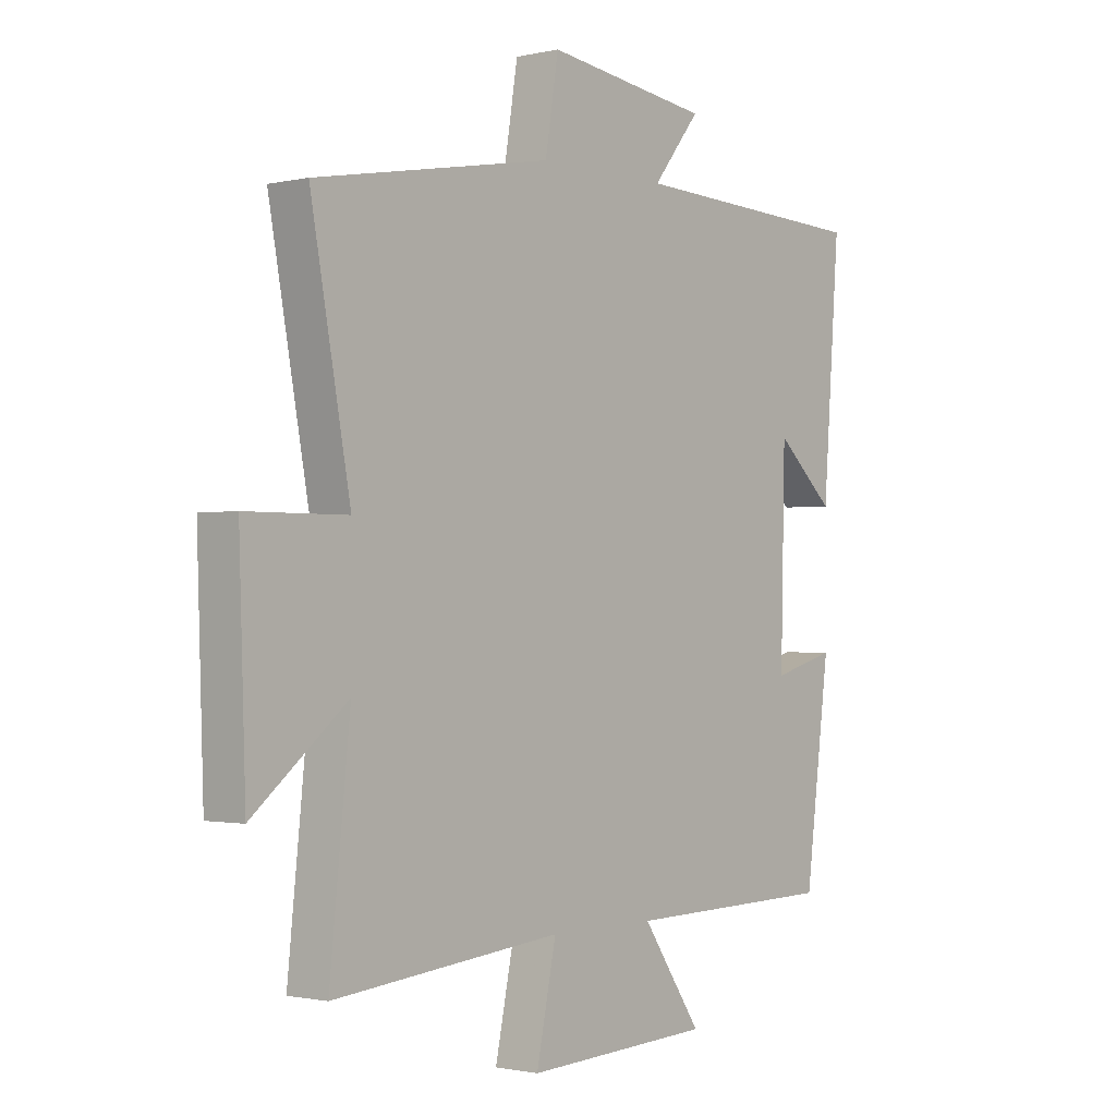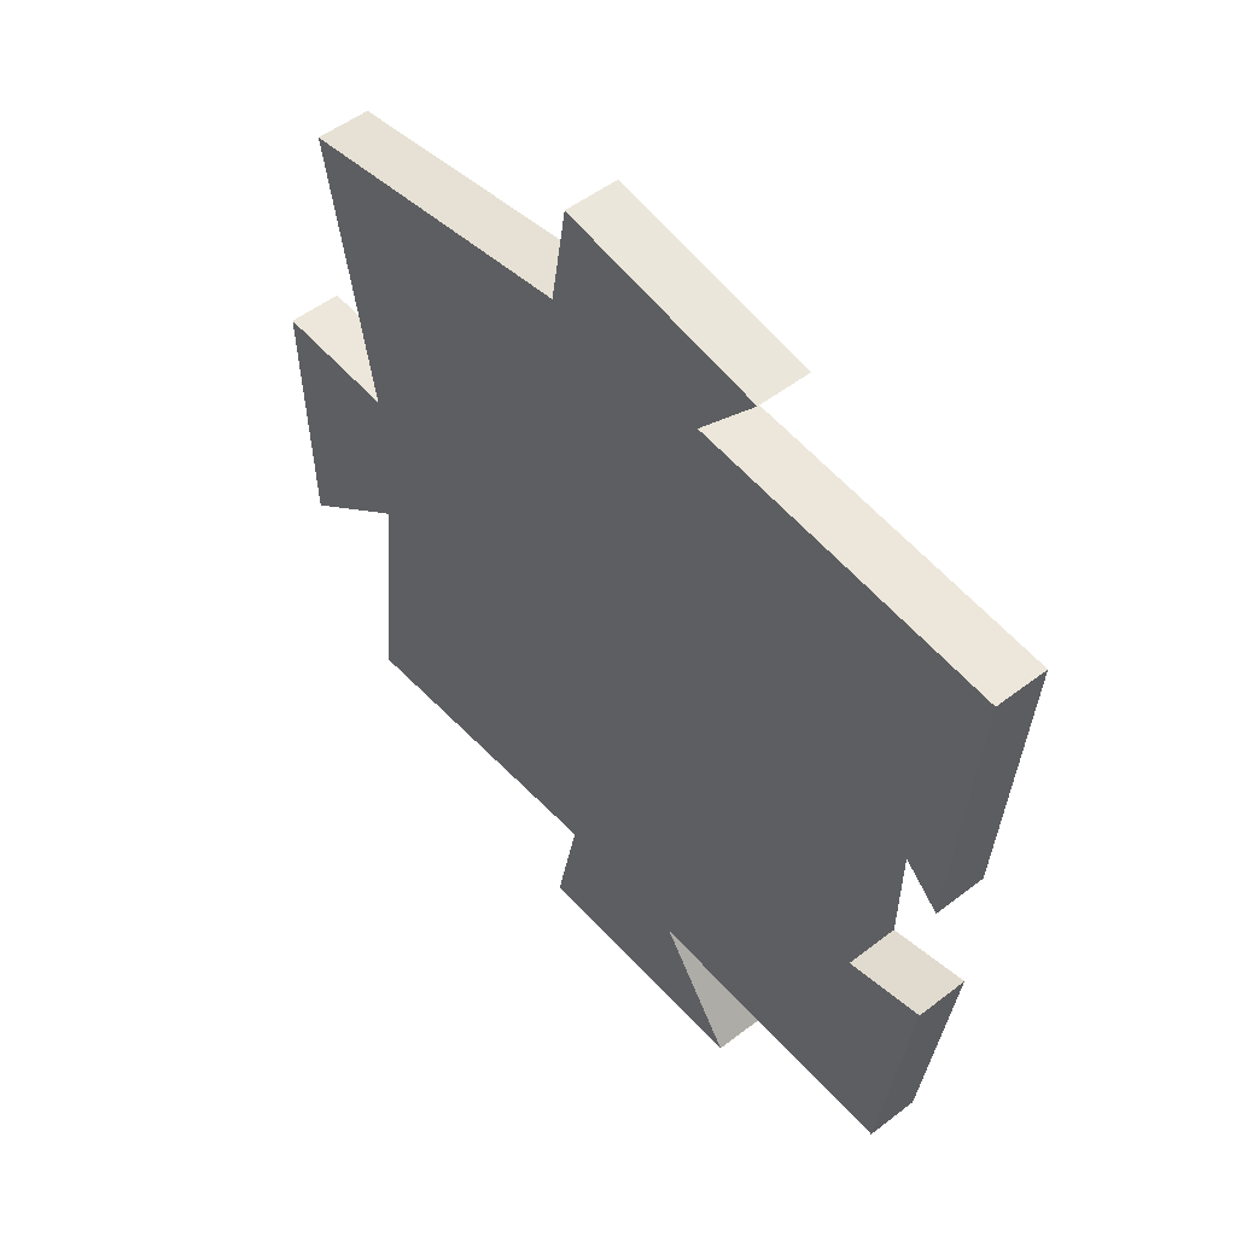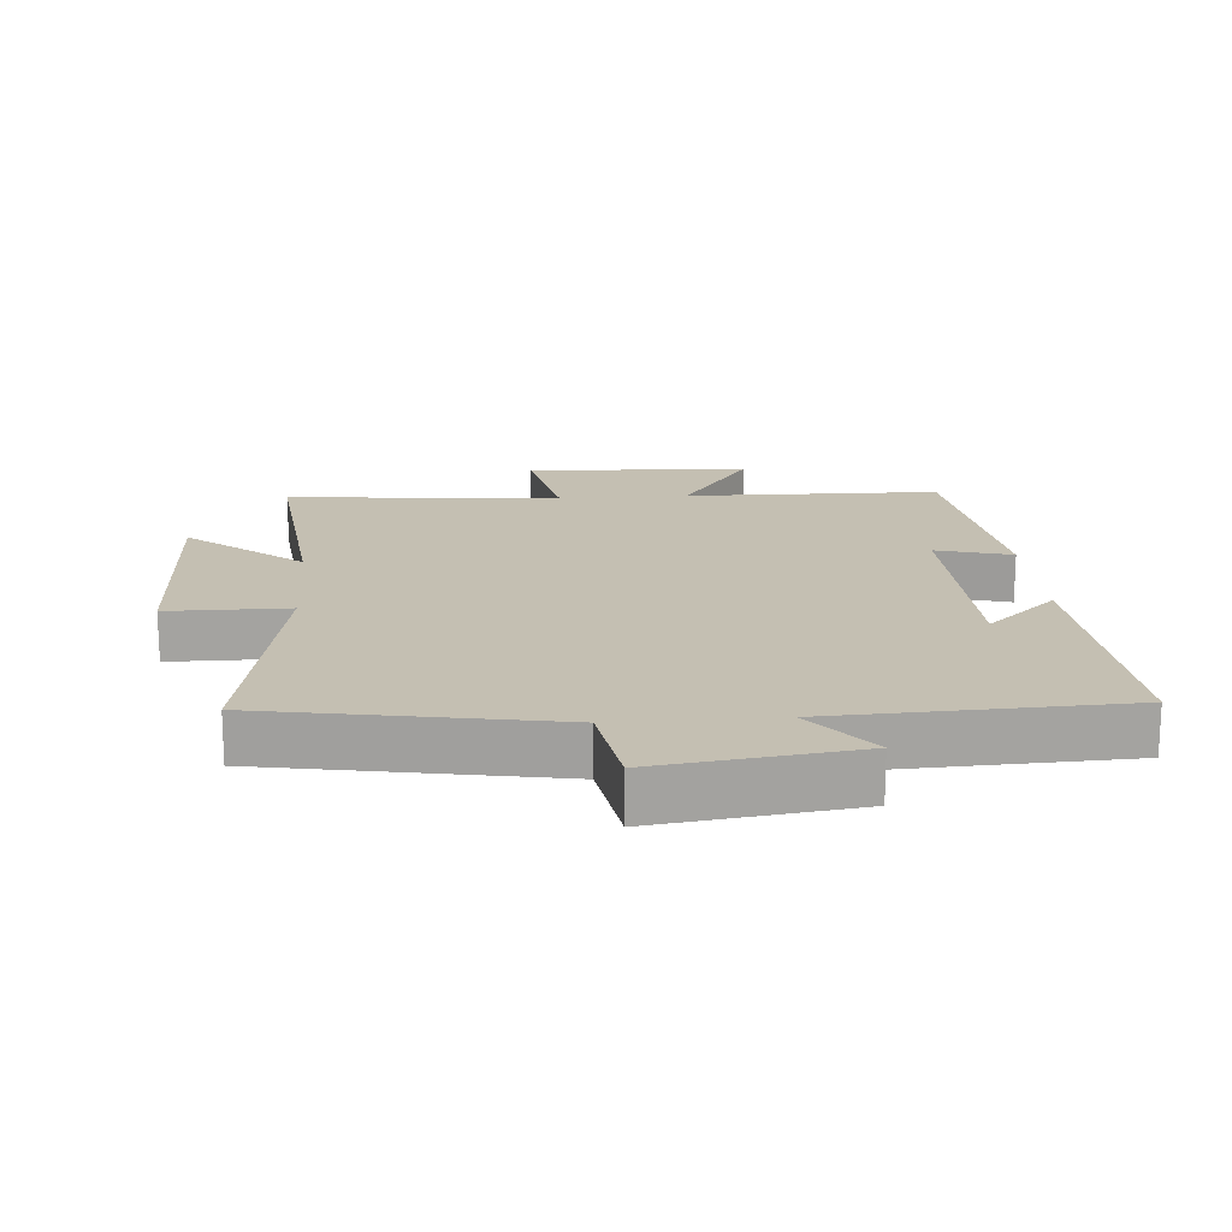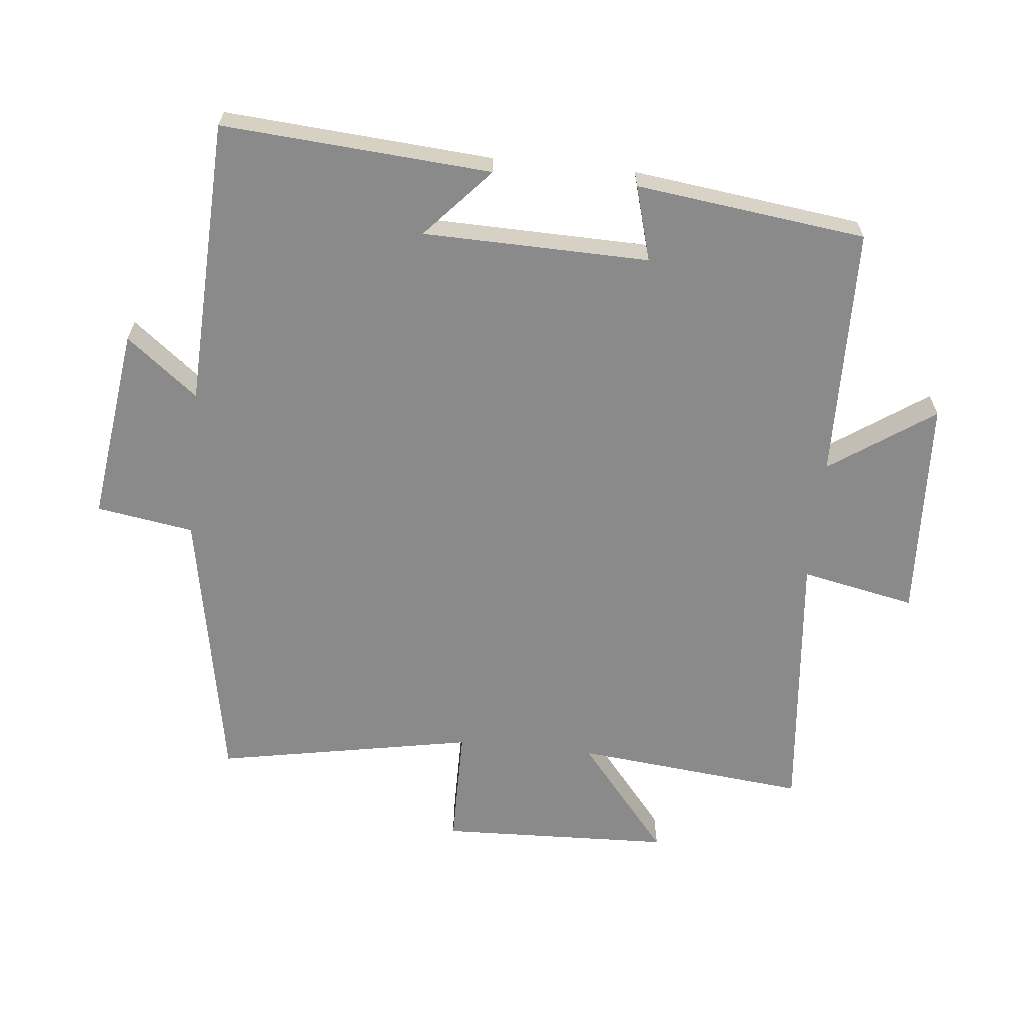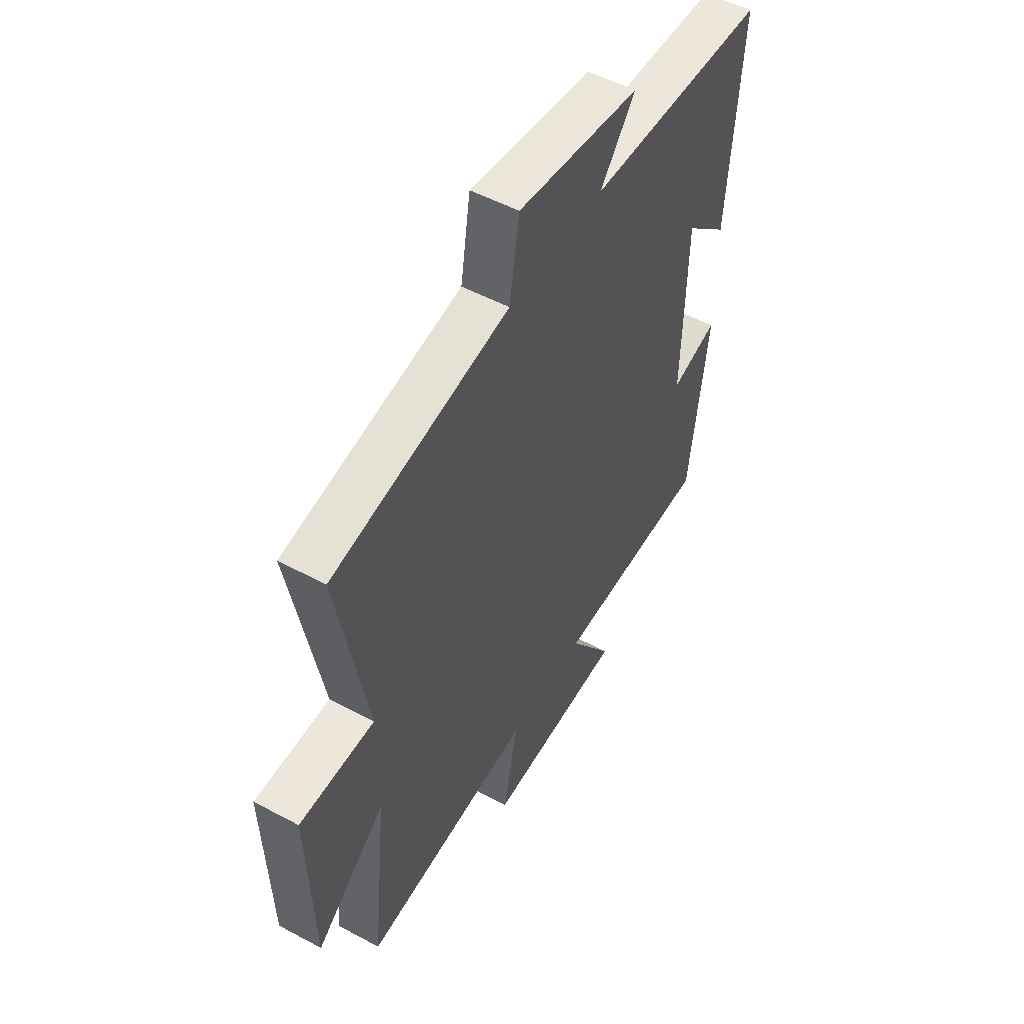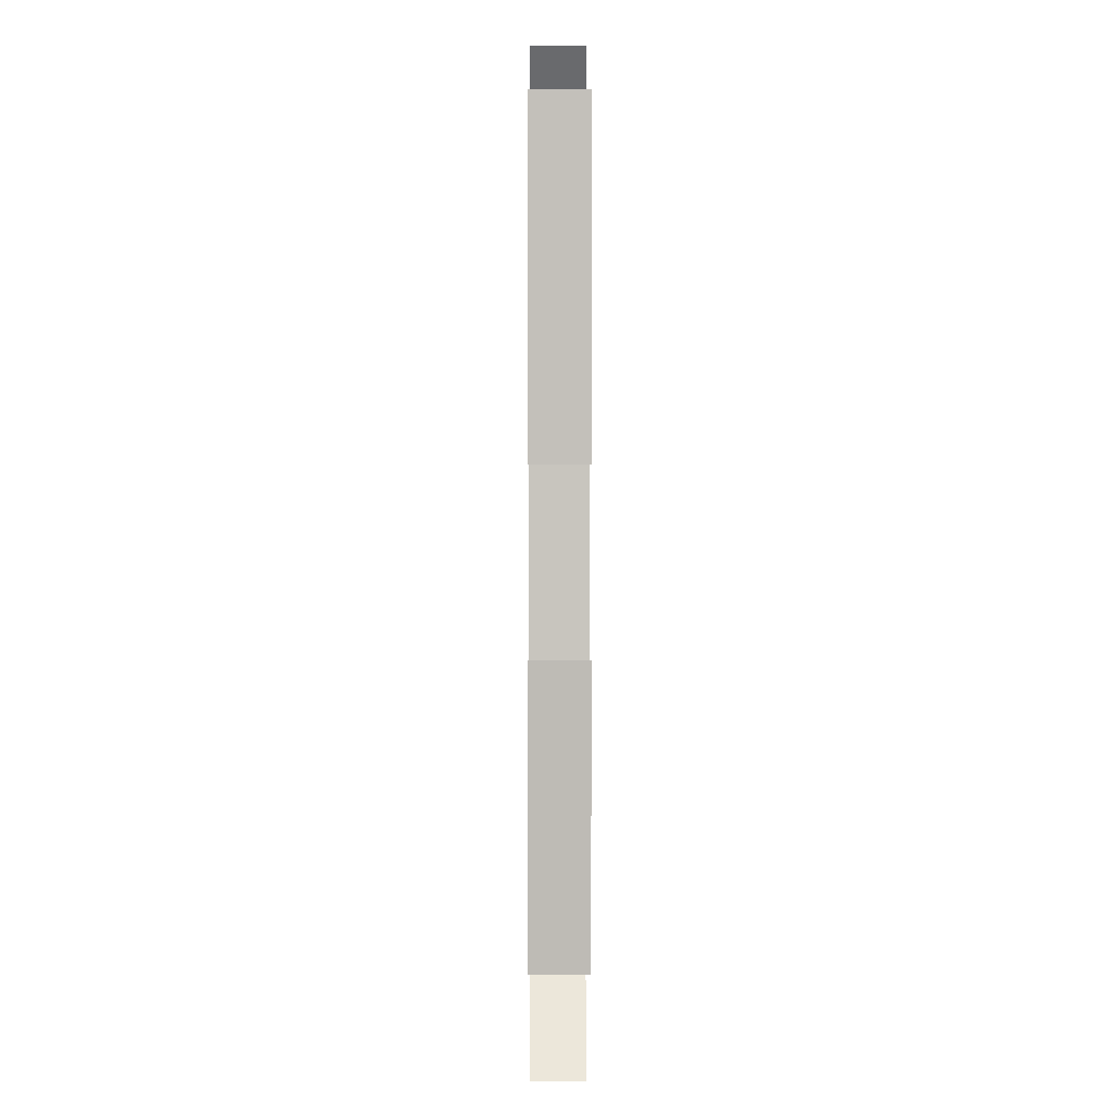
<metadata>
{"format":"obj","ext":"obj","renderer":"f3d","projection":"perspective","resolution":1024,"background":"white","views":[{"elev":-1.3,"azim":-50.2,"up":"+Z"},{"elev":52.3,"azim":50.4,"up":"+Z"},{"elev":17.6,"azim":-4.5,"up":"+Y"},{"elev":-63.6,"azim":84.3,"up":"+Y"},{"elev":52.1,"azim":-59.9,"up":"+Z"},{"elev":-1.6,"azim":89.7,"up":"+Z"}]}
</metadata>
<code>
v -0.537 0.07 -0.54
v -0.5 0.07 -0.186
v -0.67 0.07 -0.325
v -0.682 0.07 0.029
v -0.5 0.07 0.03
v -0.572 0.07 0.422
v -0.142 0.07 0.5
v -0.118 0.07 0.648
v 0.18 0.07 0.608
v 0.094 0.07 0.5
v 0.531 0.07 0.482
v 0.5 0.07 0.073
v 0.394 0.07 0.169
v 0.386 0.07 -0.175
v 0.5 0.07 -0.143
v 0.455 0.07 -0.493
v 0.071 0.07 -0.5
v 0.179 0.07 -0.658
v -0.159 0.07 -0.674
v -0.123 0.07 -0.5
v -0.537 0 -0.54
v -0.5 0 -0.186
v -0.67 0 -0.325
v -0.682 0 0.029
v -0.5 0 0.03
v -0.572 0 0.422
v -0.142 0 0.5
v -0.118 0 0.648
v 0.18 0 0.608
v 0.094 0 0.5
v 0.531 0 0.482
v 0.5 0 0.073
v 0.394 0 0.169
v 0.386 0 -0.175
v 0.5 0 -0.143
v 0.455 0 -0.493
v 0.071 0 -0.5
v 0.179 0 -0.658
v -0.159 0 -0.674
v -0.123 0 -0.5
f 17 18 19 20
f 15 16 17 20
f 14 15 20 1
f 13 14 1 2
f 10 11 12 13
f 10 13 2
f 7 8 9 10
f 5 6 7 10
f 5 10 2 3
f 3 4 5
f 40 39 38 37
f 40 37 36 35
f 21 40 35 34
f 22 21 34 33
f 33 32 31 30
f 22 33 30
f 30 29 28 27
f 30 27 26 25
f 23 22 30 25
f 25 24 23
f 1 21 22 2
f 2 22 23 3
f 3 23 24 4
f 4 24 25 5
f 5 25 26 6
f 6 26 27 7
f 7 27 28 8
f 8 28 29 9
f 9 29 30 10
f 10 30 31 11
f 11 31 32 12
f 12 32 33 13
f 13 33 34 14
f 14 34 35 15
f 15 35 36 16
f 16 36 37 17
f 17 37 38 18
f 18 38 39 19
f 19 39 40 20
f 20 40 21 1

</code>
